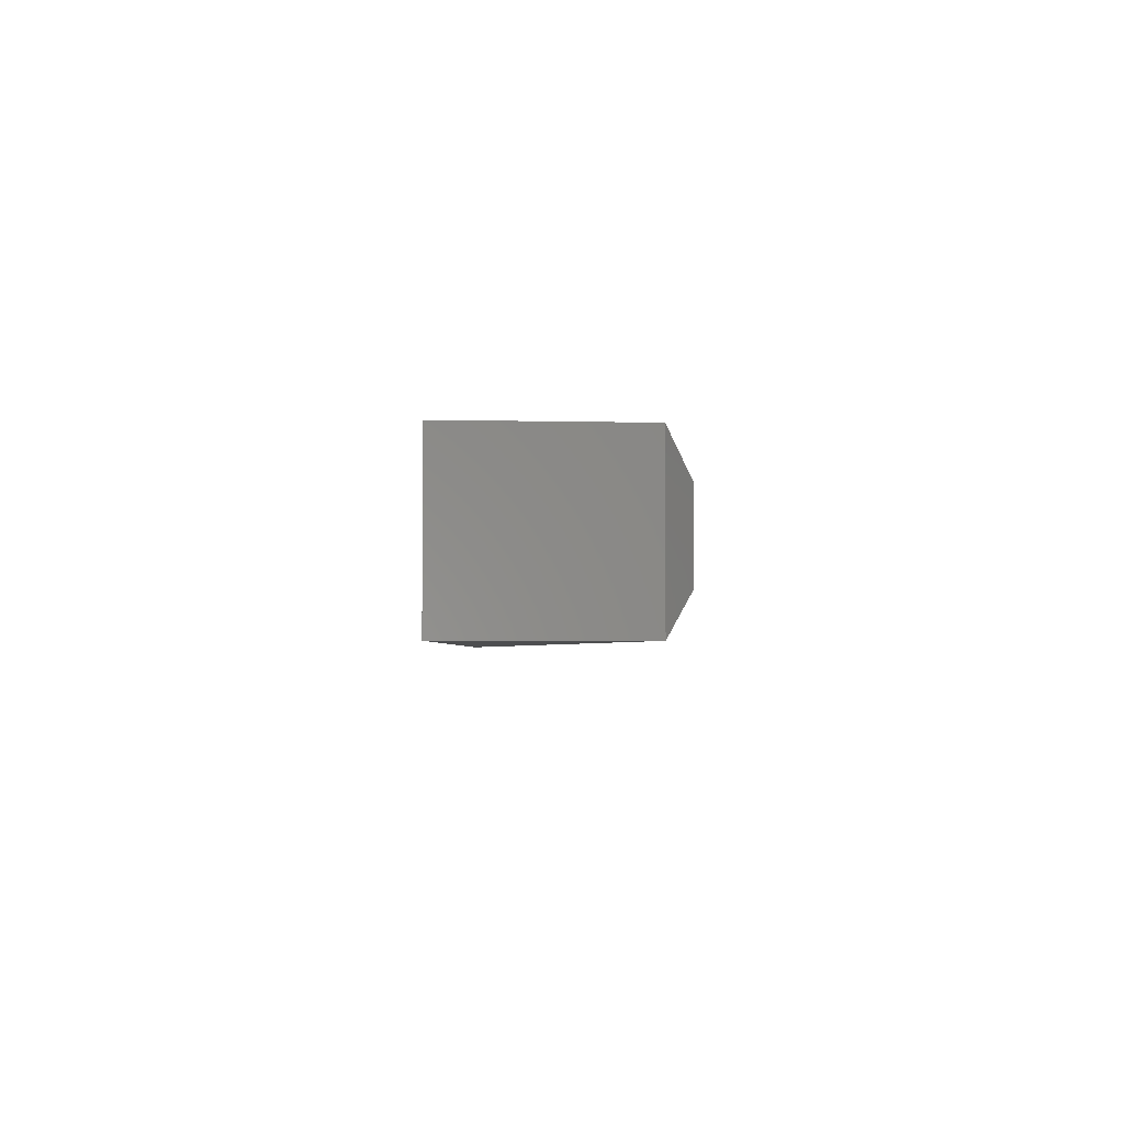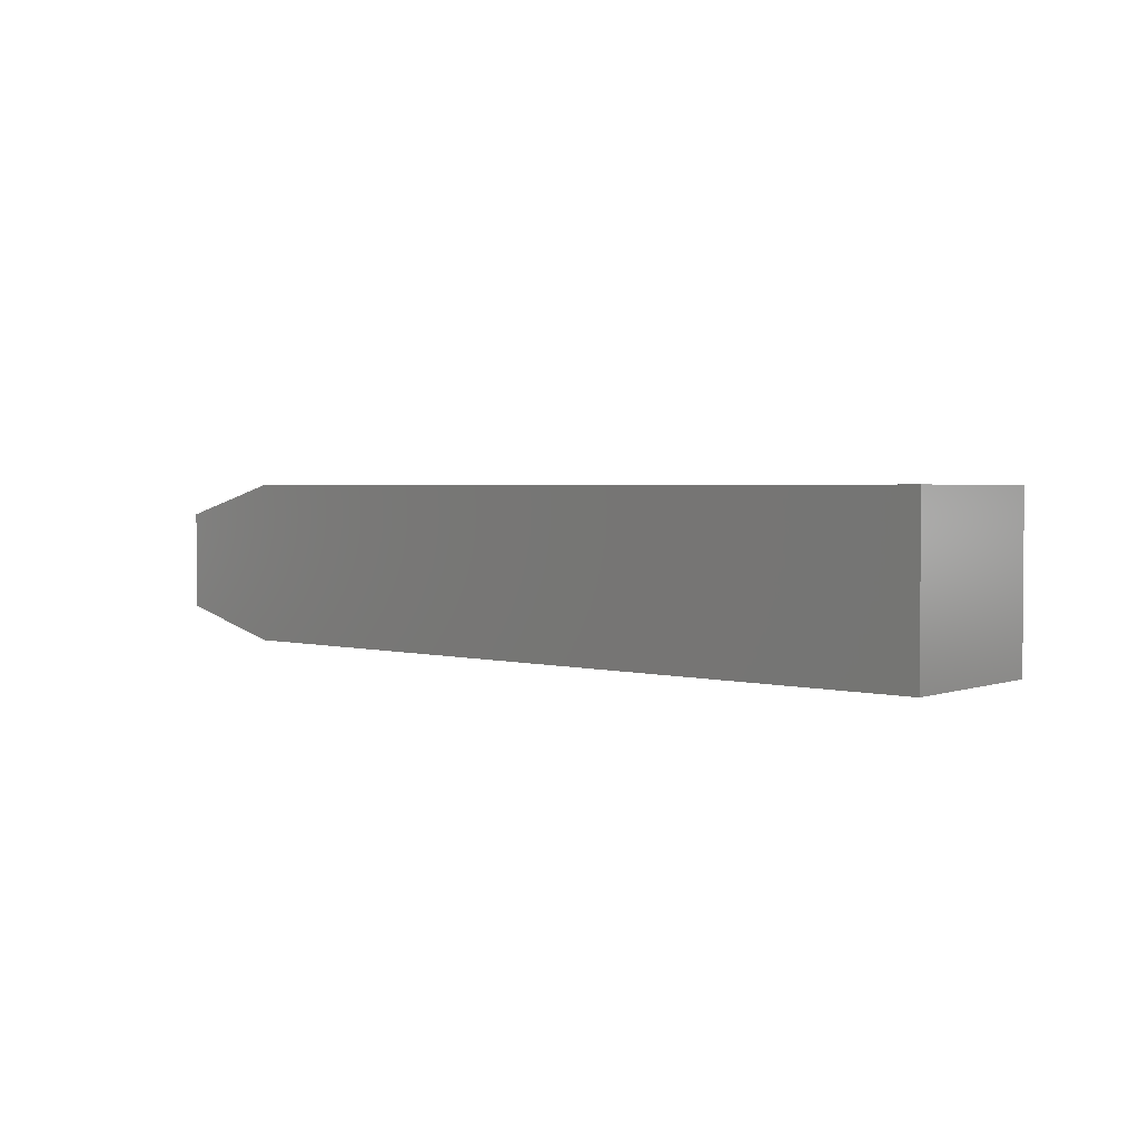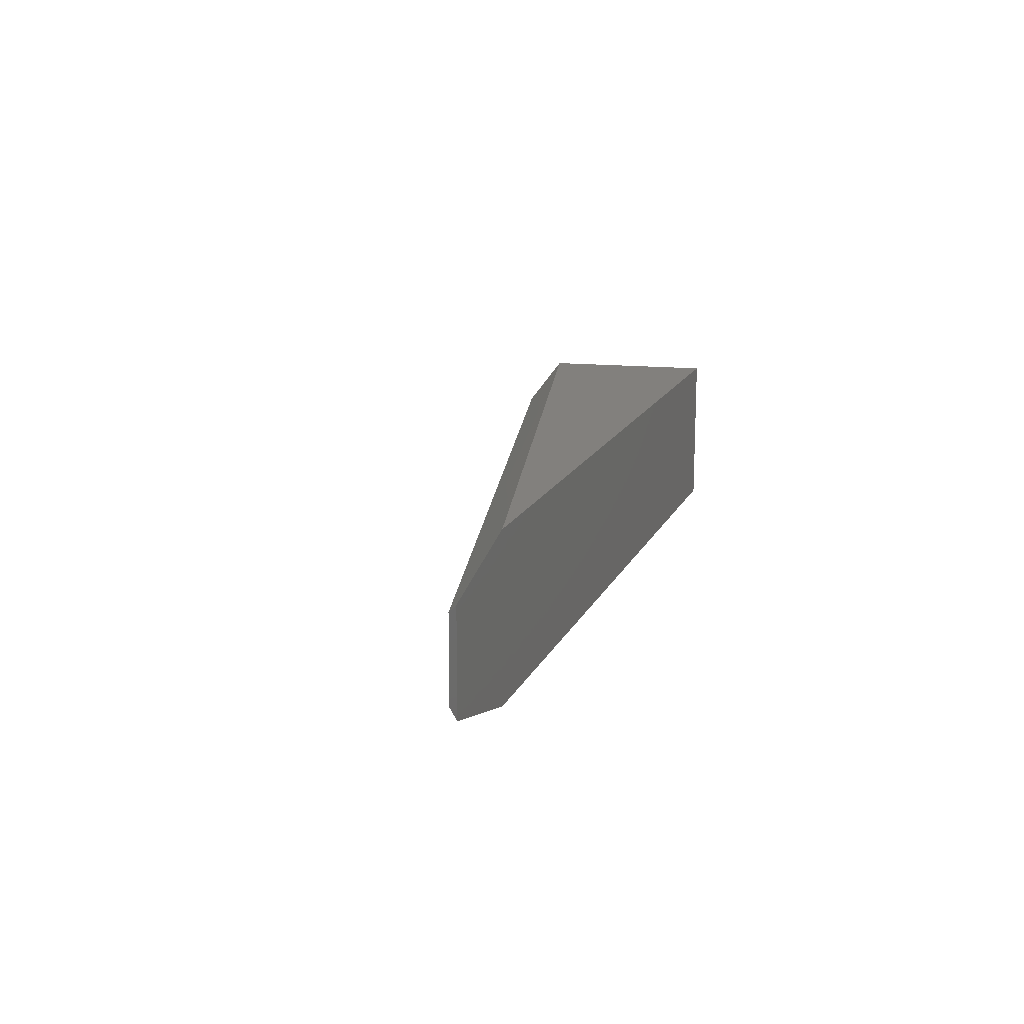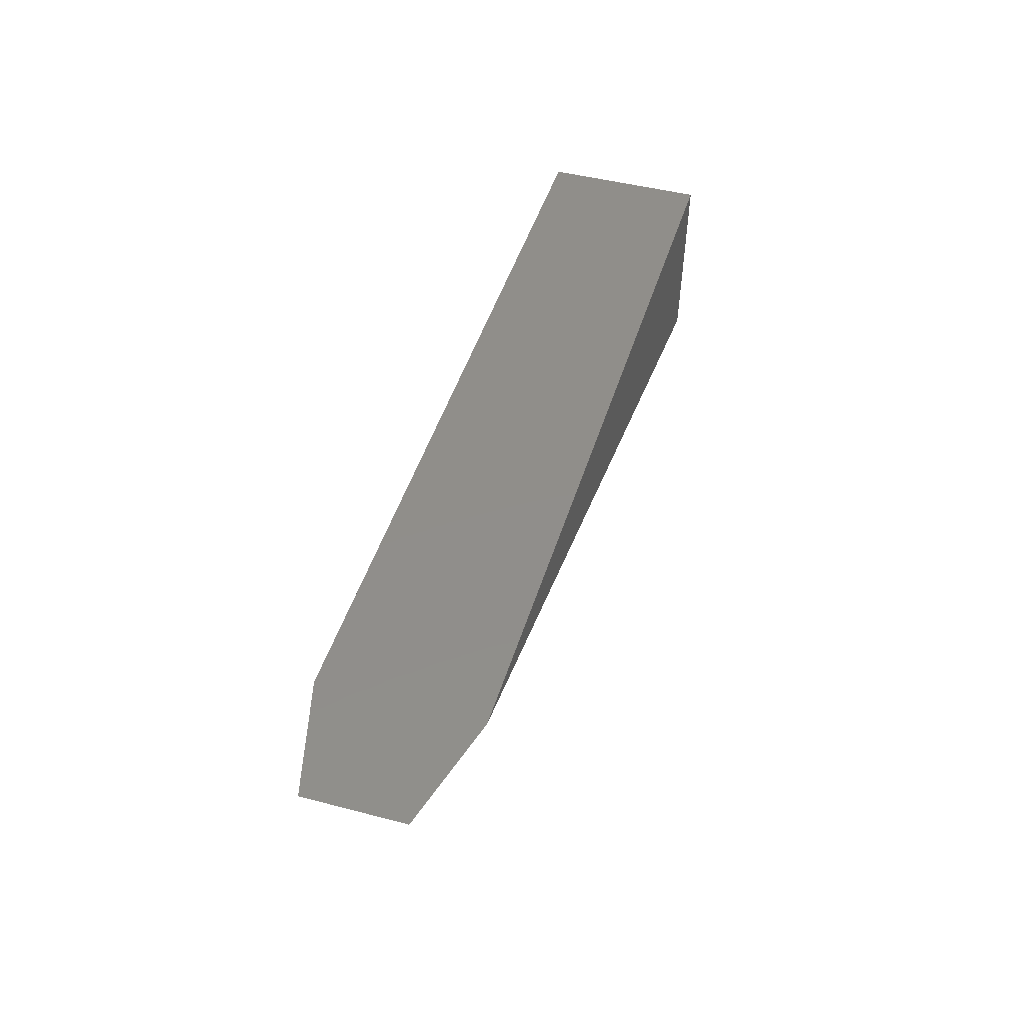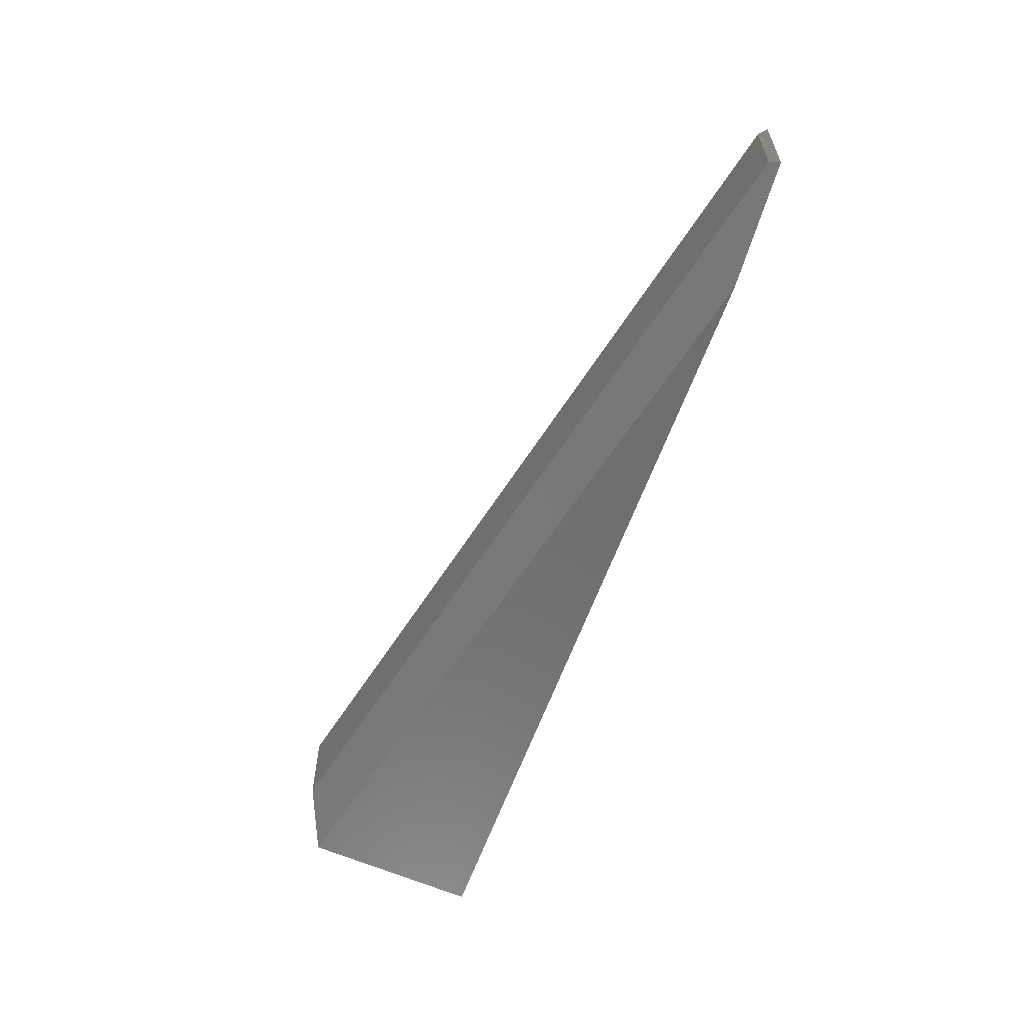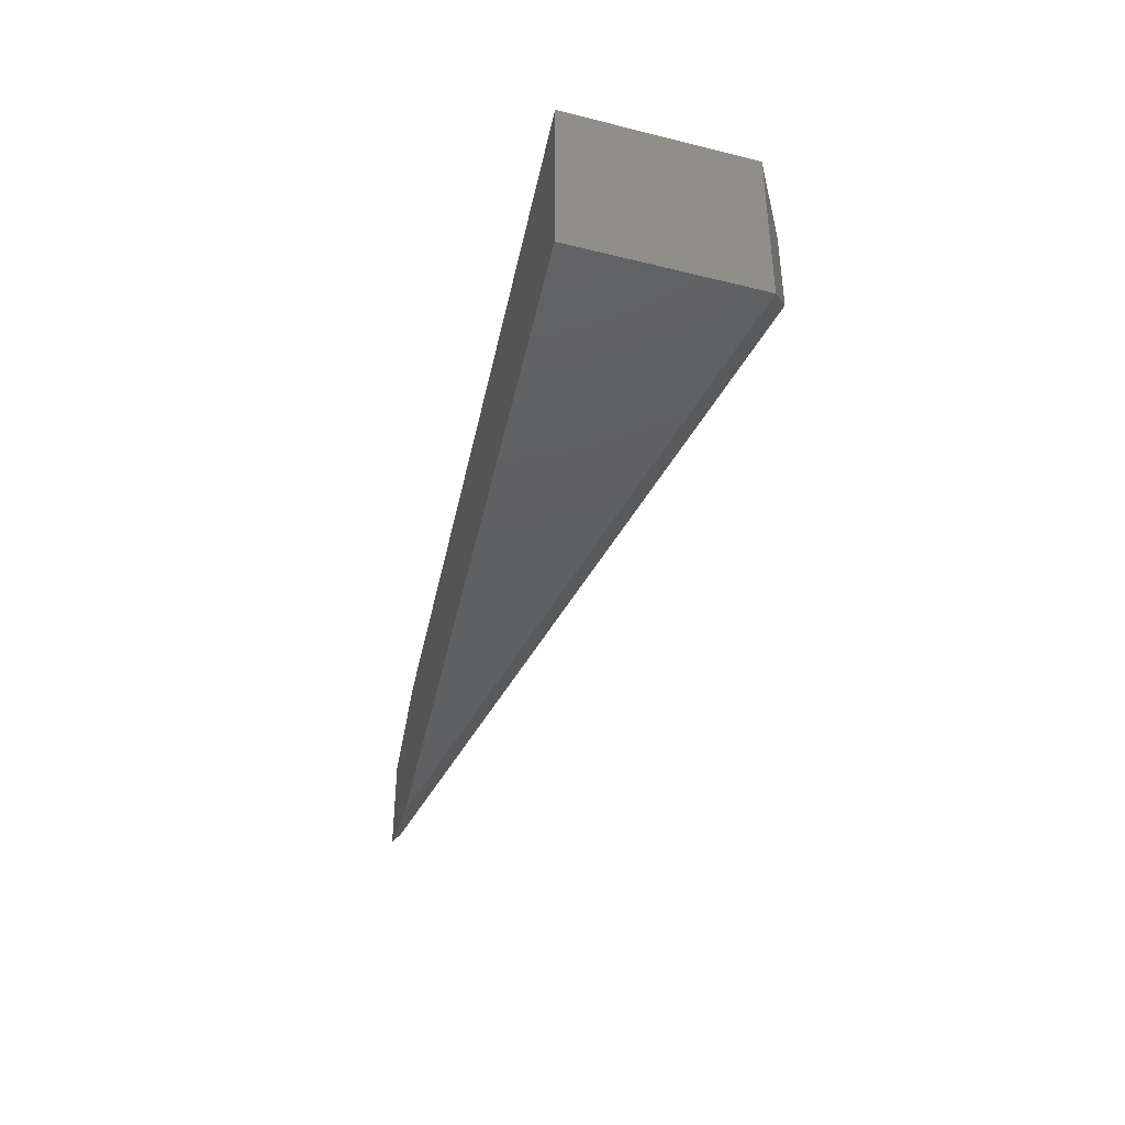
<metadata>
{"format":"stl","ext":"stl","renderer":"f3d","projection":"perspective","resolution":1024,"background":"white","views":[{"elev":-2.9,"azim":-89.9,"up":"+Z"},{"elev":2.4,"azim":-136.4,"up":"+Z"},{"elev":15.0,"azim":107.7,"up":"+Z"},{"elev":46.2,"azim":106.7,"up":"+Y"},{"elev":-59.9,"azim":70.6,"up":"+Z"},{"elev":-39.9,"azim":-101.6,"up":"+Z"}]}
</metadata>
<code>
# stl→obj: 12 verts, 20 faces
v -0.4899 -0.2373 -0.04688
v 0.5168 -0.01031 -0.04688
v -0.4899 -0.2373 0.04885
v 0.5168 -0.01031 0.04885
v 0.3849 1.052e-16 -0.09375
v -0.5625 0 -0.09375
v 0.5234 1.197e-16 -0.05718
v 0.3849 1.157e-16 0.09572
v 0.5234 1.37e-16 0.05916
v -0.5625 1.052e-17 0.09572
v -0.5429 -0.2092 0.09572
v -0.5429 -0.2092 -0.09375
f 1 2 3
f 3 2 4
f 5 6 7
f 8 9 10
f 10 9 7
f 10 7 6
f 10 6 11
f 11 6 12
f 8 10 11
f 12 6 5
f 9 8 4
f 4 8 11
f 4 11 3
f 9 4 7
f 7 4 2
f 1 12 2
f 2 12 5
f 2 5 7
f 11 12 3
f 3 12 1

</code>
